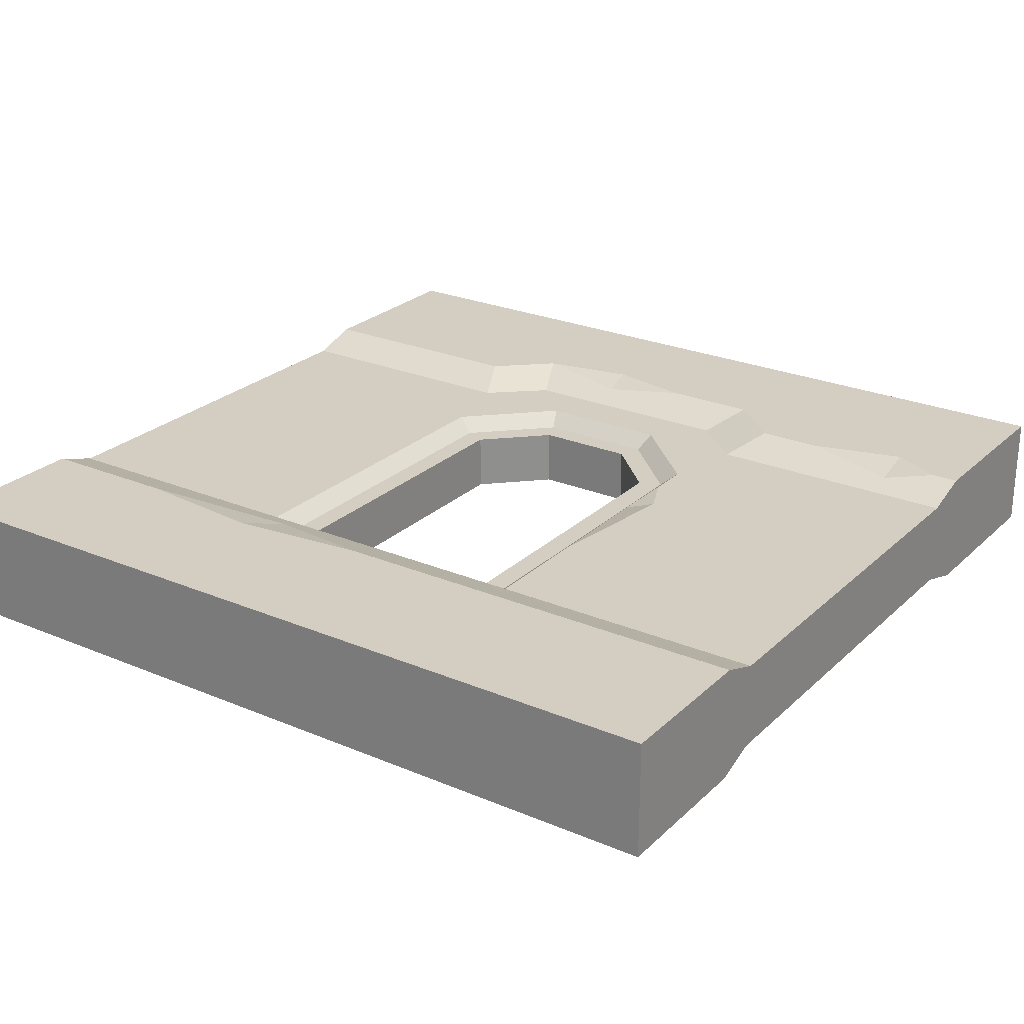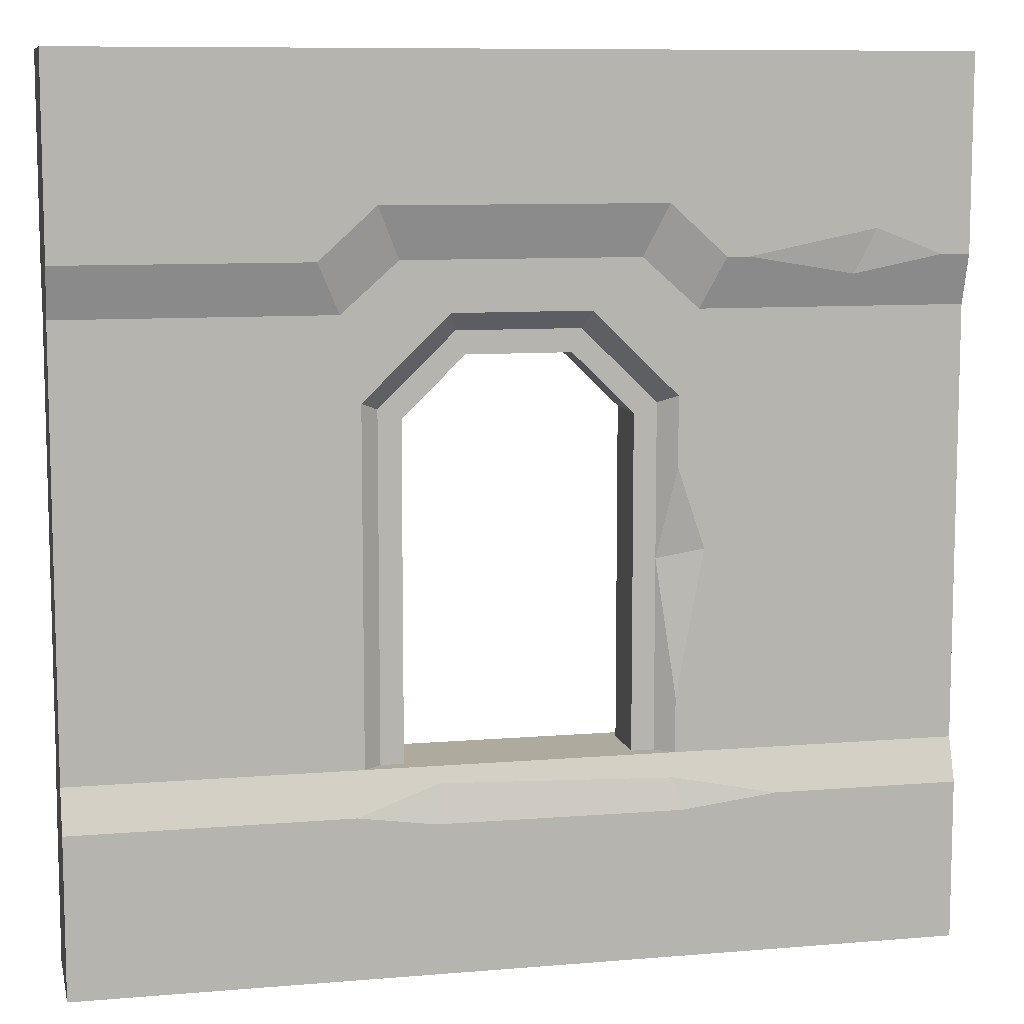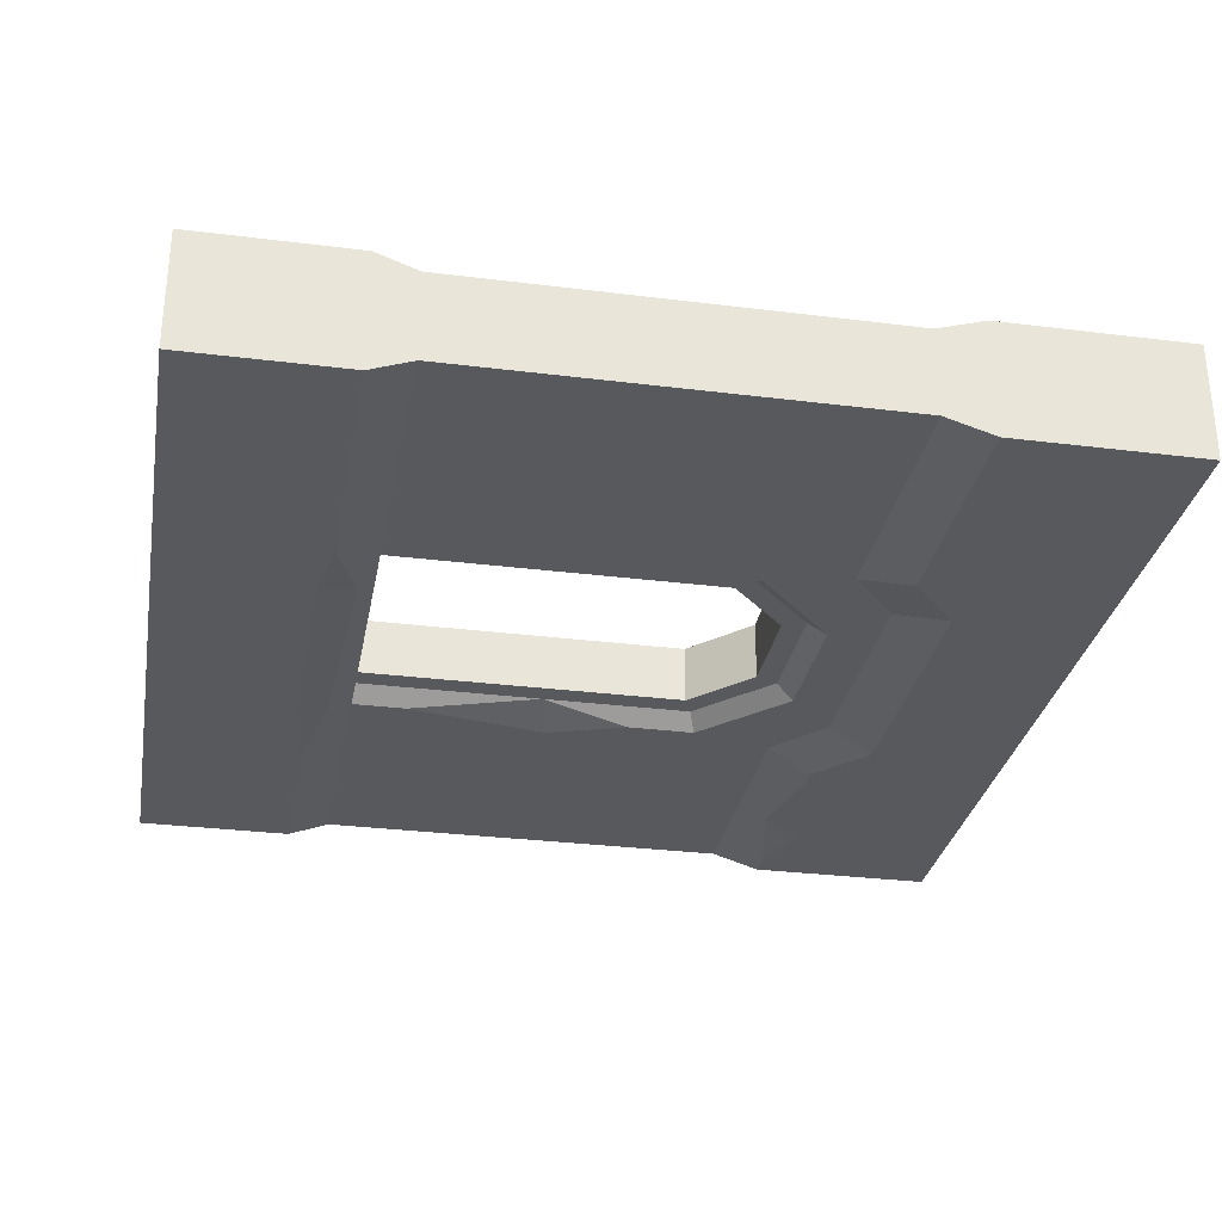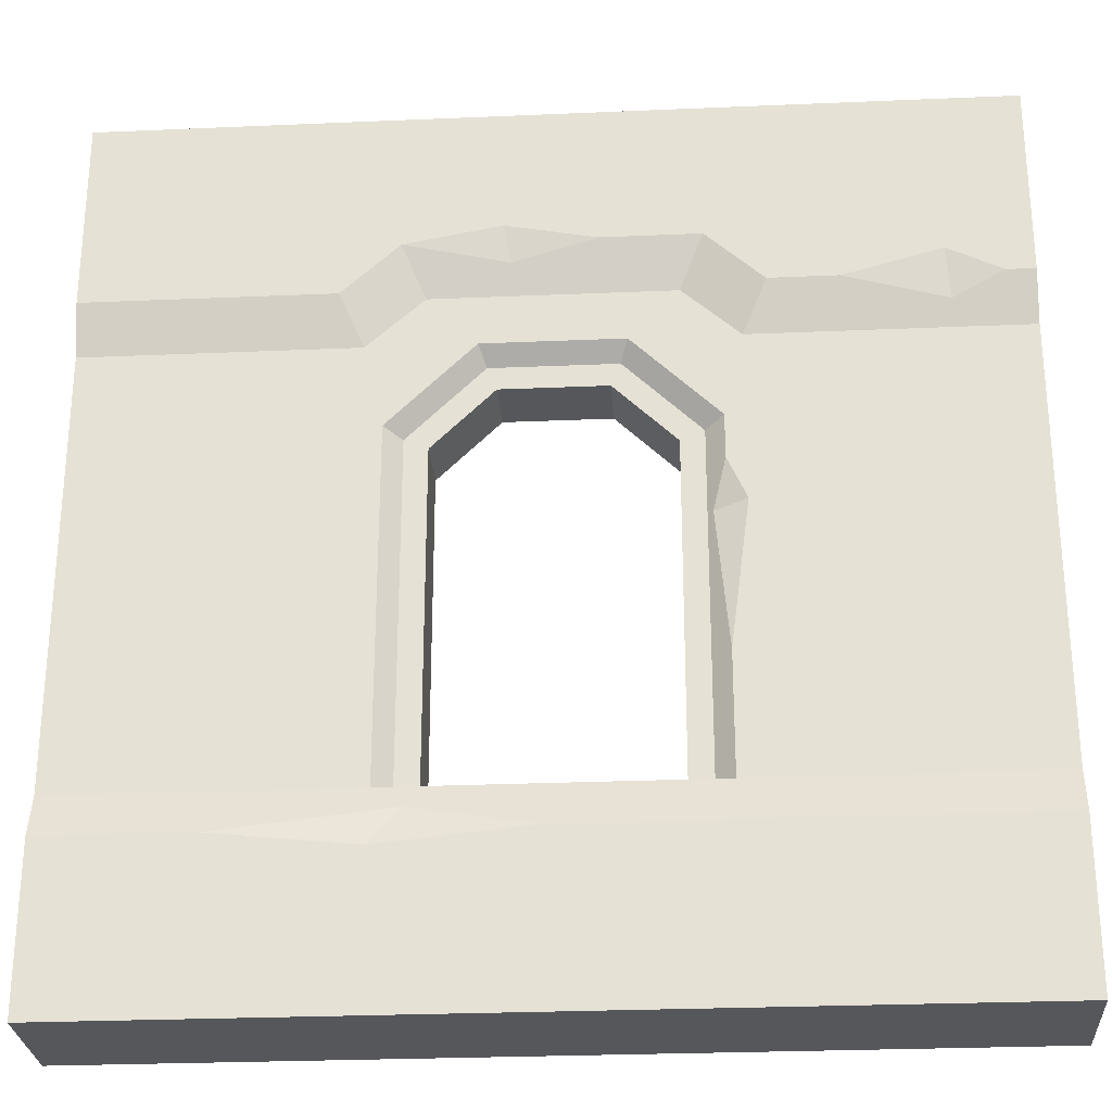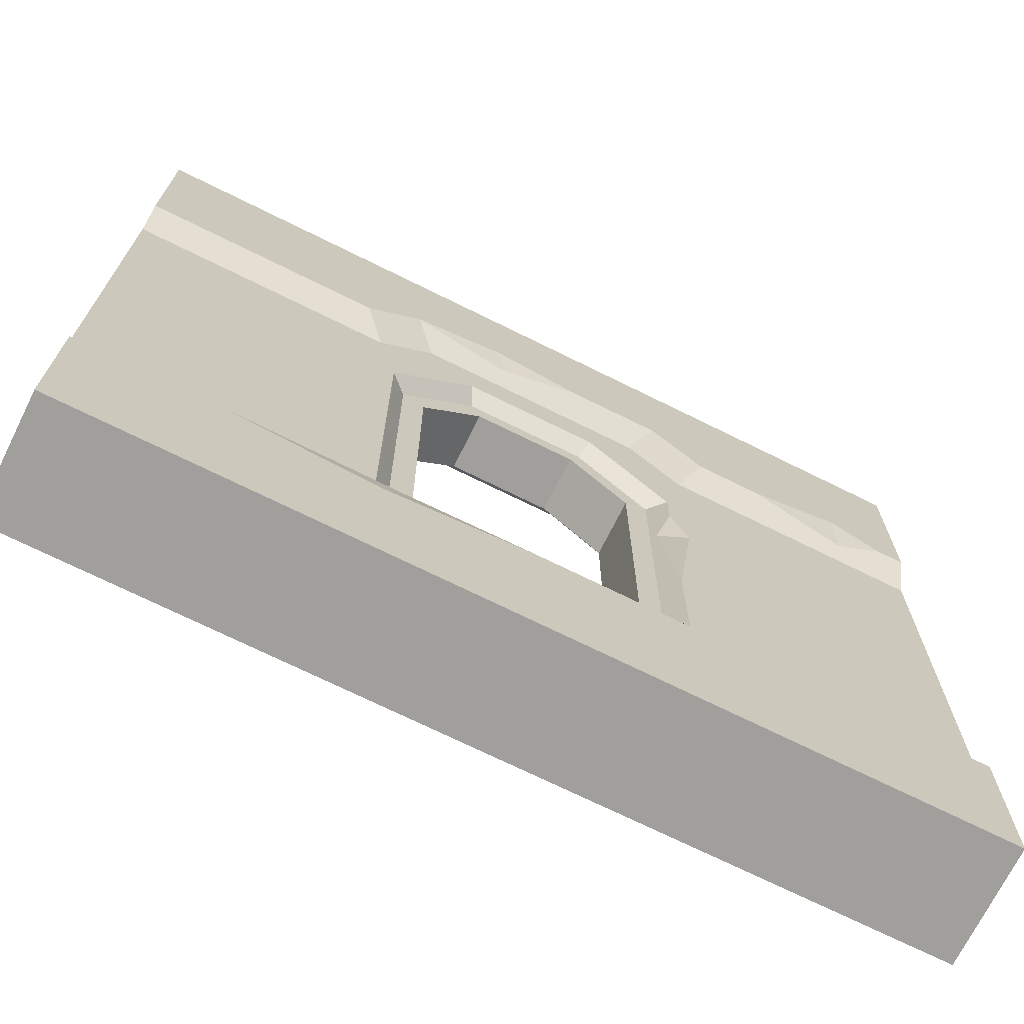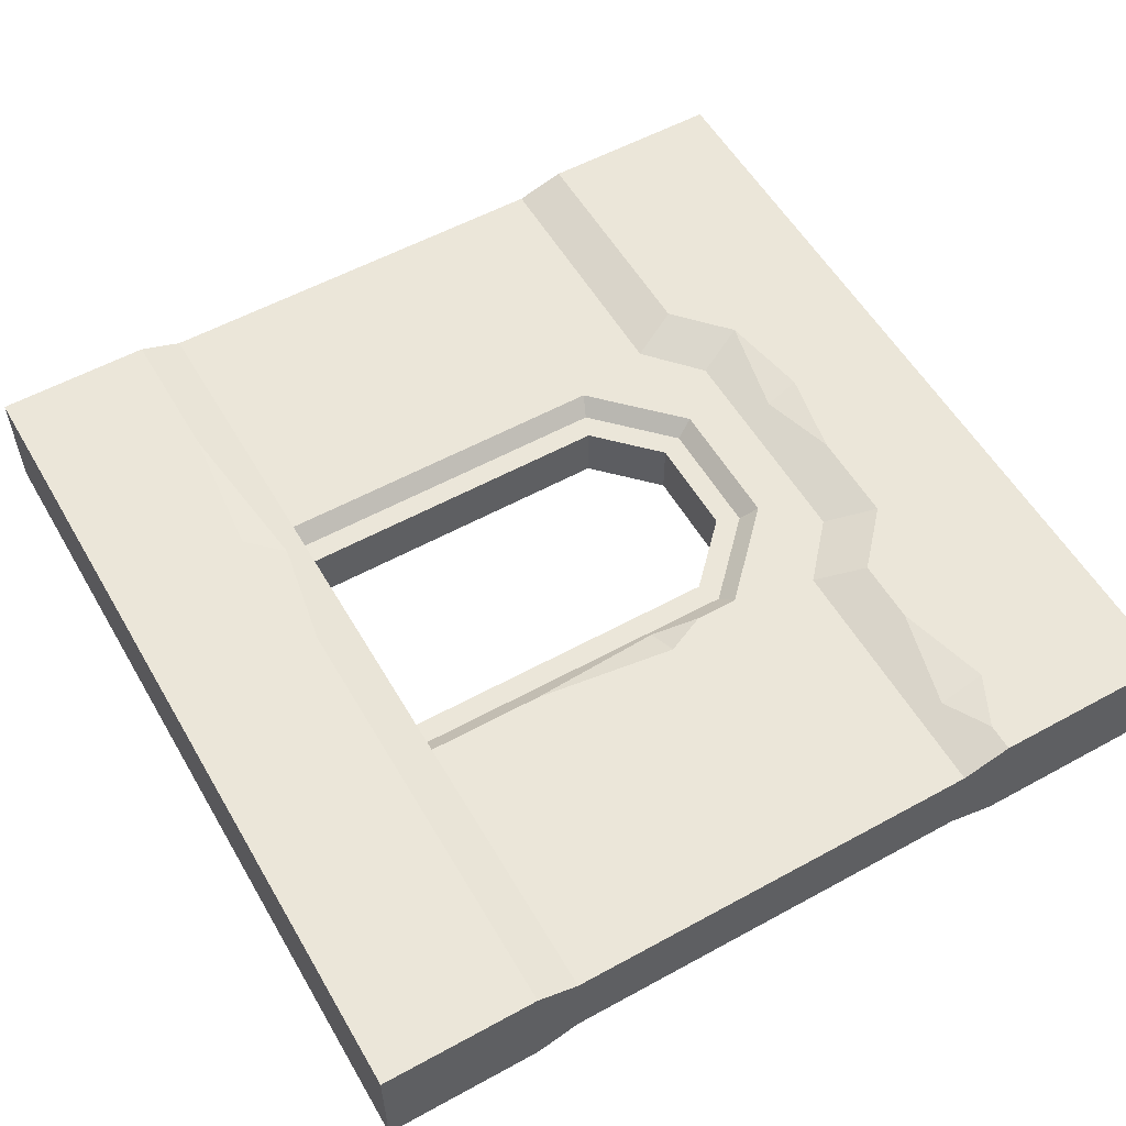
<metadata>
{"format":"obj","ext":"obj","renderer":"f3d","projection":"perspective","resolution":1024,"background":"white","views":[{"elev":25.1,"azim":34.4,"up":"+Z"},{"elev":9.2,"azim":167.4,"up":"+Y"},{"elev":-30.2,"azim":79.7,"up":"+Z"},{"elev":-27.3,"azim":3.8,"up":"+Y"},{"elev":-71.2,"azim":-26.4,"up":"+Y"},{"elev":55.9,"azim":60.1,"up":"+Z"}]}
</metadata>
<code>
v 500 0 34.06
v 500 500 34.06
v 500 500 -34.06
v 500 0 -34.06
v 288.8 362.2 25.36
v 337.3 315 25.36
v 500 390.5 34.06
v 500 362.2 25.36
v 500 115.5 25.36
v 500 91.23 34.06
v 337.3 115.5 25.36
v 0 0 34.06
v 0 500 34.06
v 0 500 -34.06
v 0 0 -34.06
v 211.2 362.2 25.36
v 162.7 315 25.36
v 0 390.5 34.06
v 0 362.2 25.36
v 0 115.5 25.36
v 0 91.23 34.06
v 162.7 115.5 25.36
v 316.4 390.5 25.36
v 183.6 390.5 25.36
v 151.8 362.2 25.36
v 348.2 362.2 25.36
v 329.2 419.5 34.06
v 170.8 419.5 34.06
v 361.2 390.5 34.06
v 138.8 390.5 34.06
v 284.7 352.2 16.96
v 327.3 310.8 16.96
v 327.3 115.5 16.96
v 215.3 352.2 16.96
v 172.7 310.8 16.96
v 172.7 115.5 16.96
v 279.5 339.2 16.96
v 314.3 305.3 16.96
v 314.3 115.5 16.96
v 220.5 339.2 16.96
v 185.7 305.3 16.96
v 185.7 115.5 16.96
v 288.8 362.2 -25.36
v 337.3 315 -25.36
v 500 390.5 -34.06
v 500 362.2 -25.36
v 500 115.5 -25.36
v 500 91.23 -34.06
v 337.3 115.5 -25.36
v 211.2 362.2 -25.36
v 162.7 315 -25.36
v 0 390.5 -34.06
v 0 362.2 -25.36
v 0 115.5 -25.36
v 0 91.23 -34.06
v 162.7 115.5 -25.36
v 316.4 390.5 -25.36
v 183.6 390.5 -25.36
v 151.8 362.2 -25.36
v 348.2 362.2 -25.36
v 329.2 419.5 -34.06
v 170.8 419.5 -34.06
v 361.2 390.5 -34.06
v 138.8 390.5 -34.06
v 284.7 352.2 -16.96
v 327.3 310.8 -16.96
v 327.3 115.5 -16.96
v 215.3 352.2 -16.96
v 172.7 310.8 -16.96
v 172.7 115.5 -16.96
v 279.5 339.2 -16.96
v 314.3 305.3 -16.96
v 314.3 115.5 -16.96
v 220.5 339.2 -16.96
v 185.7 305.3 -16.96
v 185.7 115.5 -16.96
v 337.3 290.2 25.36
v 337.3 183.8 25.36
v 348.1 266.4 25.36
v 330.3 262.7 19.48
v 274.7 419.5 34.06
v 228.7 407.9 30.59
v 224.4 429.2 34.06
v 83.23 91.23 34.06
v 245.2 91.23 34.06
v 179.3 103.6 29.61
v 163 83.01 34.06
v 126.4 390.5 -34.06
v 16.24 390.5 -34.06
v 53.99 405.1 -34.06
v 65.63 380.3 -30.92
v 162.7 275.6 -25.36
v 162.7 146.5 -25.36
v 172.7 224.1 -16.96
v 147.2 230 -25.36
v 343.1 91.23 -34.06
v 106.6 91.23 -34.06
v 296.7 106.5 -28.6
v 164.9 102.4 -30.07
v 160.8 84.58 -34.06
v 299.6 85.1 -34.06
v 484.2 390.5 34.06
v 399.2 390.5 34.06
v 456.1 377 29.93
v 453.7 405.2 34.06
v 456.1 377 29.93
f 6 8 26
f 26 8 29
f 29 8 103
f 103 8 104
f 104 8 102
f 8 7 102
f 7 45 3 2
f 9 47 8
f 9 10 48
f 10 11 85
f 21 84 22
f 84 86 22
f 11 22 85
f 22 86 85
f 1 10 12
f 10 85 12
f 85 87 12
f 87 84 12
f 84 21 12
f 4 1 12 15
f 2 3 14 13
f 10 9 11
f 8 6 9
f 6 77 9
f 77 79 9
f 79 78 9
f 78 11 9
f 38 37 71 72
f 39 38 72 73
f 16 24 25 17
f 52 18 13 14
f 20 19 54
f 20 55 21
f 30 28 13 18
f 21 22 20
f 19 20 22 17
f 5 23 24 16
f 2 13 27
f 27 13 81
f 81 13 83
f 13 28 83
f 29 27 23 26
f 28 24 82
f 24 23 82
f 82 23 81
f 23 27 81
f 27 29 2
f 29 103 2
f 103 105 2
f 105 102 2
f 2 102 7
f 24 28 30 25
f 5 6 26 23
f 25 30 18 19
f 17 25 19
f 6 5 31 32
f 6 32 77
f 11 78 33
f 77 32 80
f 32 33 80
f 78 80 33
f 5 16 34 31
f 16 17 35 34
f 17 22 36 35
f 32 31 37 38
f 33 32 38 39
f 31 34 40 37
f 34 35 41 40
f 35 36 42 41
f 42 39 73 76
f 39 42 22 11
f 39 11 33
f 22 42 36
f 44 60 46
f 60 63 45 46
f 48 96 49
f 55 56 97
f 97 56 99
f 96 98 49
f 49 98 56
f 98 99 56
f 4 15 48
f 48 15 96
f 96 15 101
f 101 15 100
f 100 15 97
f 15 55 97
f 48 49 47
f 46 47 49 44
f 40 74 71 37
f 50 51 59 58
f 62 64 14
f 64 88 14
f 88 90 14
f 90 89 14
f 89 52 14
f 55 54 56
f 53 51 54
f 51 92 54
f 92 95 54
f 95 93 54
f 93 56 54
f 41 75 74 40
f 42 76 75 41
f 43 50 58 57
f 3 61 62 14
f 63 60 57 61
f 57 58 62 61
f 3 45 63 61
f 58 59 64 62
f 43 57 60 44
f 59 53 64
f 64 53 88
f 88 53 91
f 52 89 53
f 53 89 91
f 51 53 59
f 44 66 65 43
f 49 67 66 44
f 43 65 68 50
f 50 68 69 51
f 93 94 70 56
f 66 72 71 65
f 67 73 72 66
f 65 71 74 68
f 68 74 75 69
f 69 75 94
f 75 76 94
f 76 70 94
f 73 49 56 76
f 73 67 49
f 56 70 76
f 47 46 8
f 9 48 47
f 20 54 55
f 21 55 15 12
f 54 19 53
f 53 19 52
f 19 18 52
f 8 45 7
f 8 46 45
f 48 10 1 4
f 77 80 79
f 79 80 78
f 83 82 81
f 28 82 83
f 85 86 87
f 87 86 84
f 91 90 88
f 89 90 91
f 51 69 94 92
f 92 94 95
f 95 94 93
f 100 99 98 101
f 101 98 96
f 97 99 100
f 103 104 106
f 106 105 103
f 106 104 102
f 102 105 106

</code>
